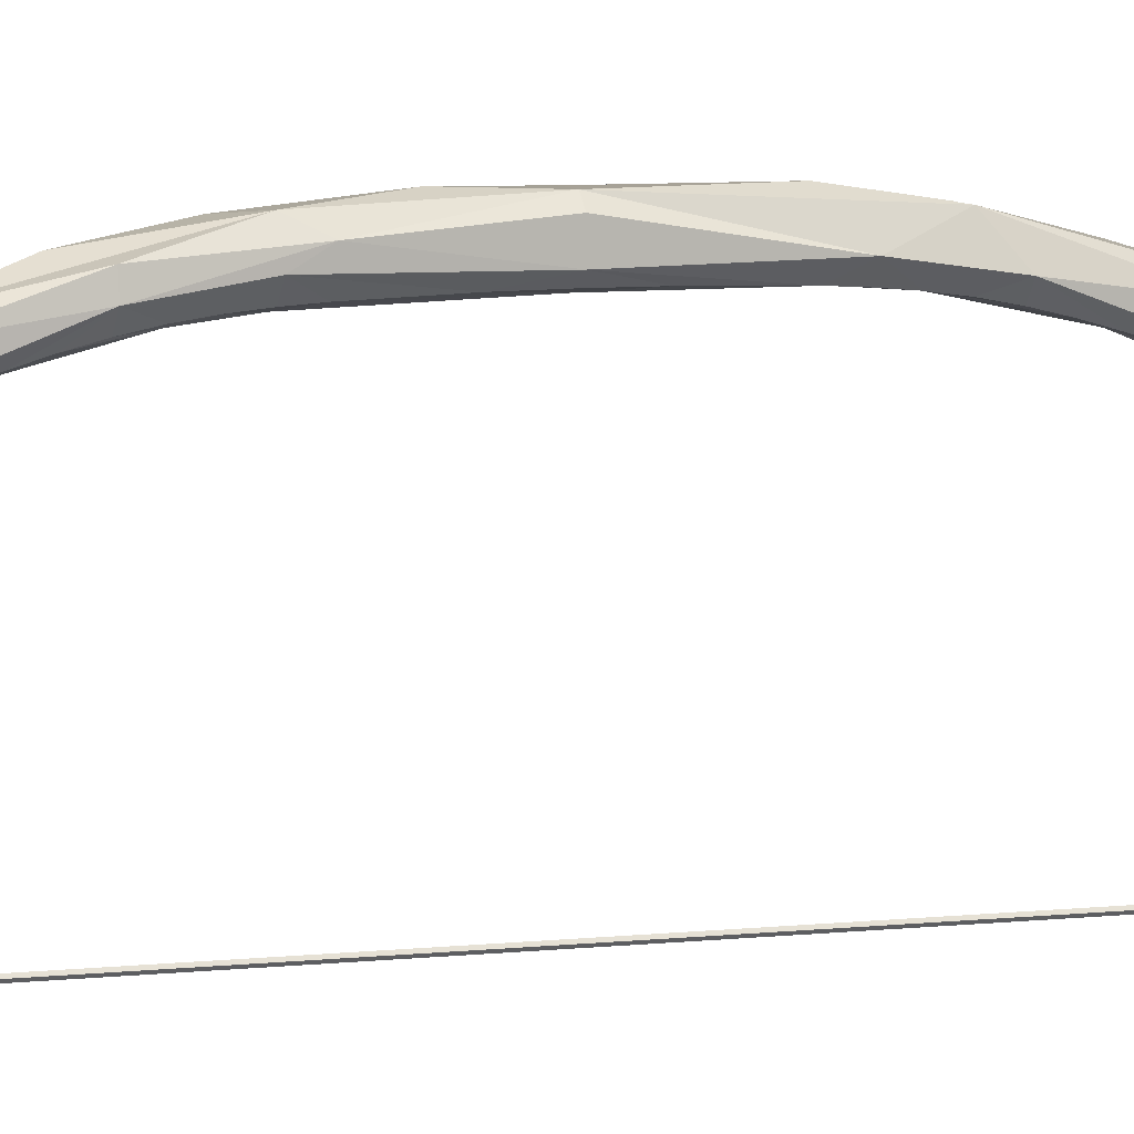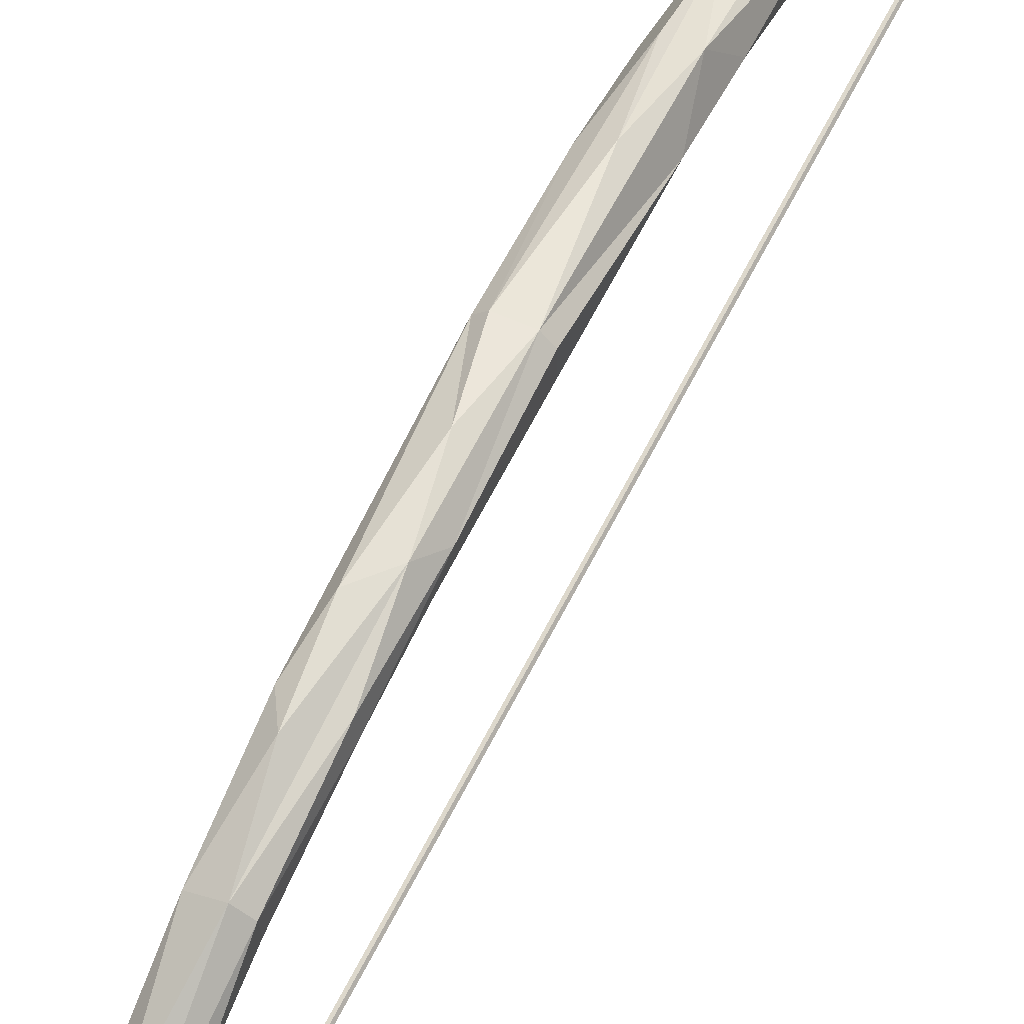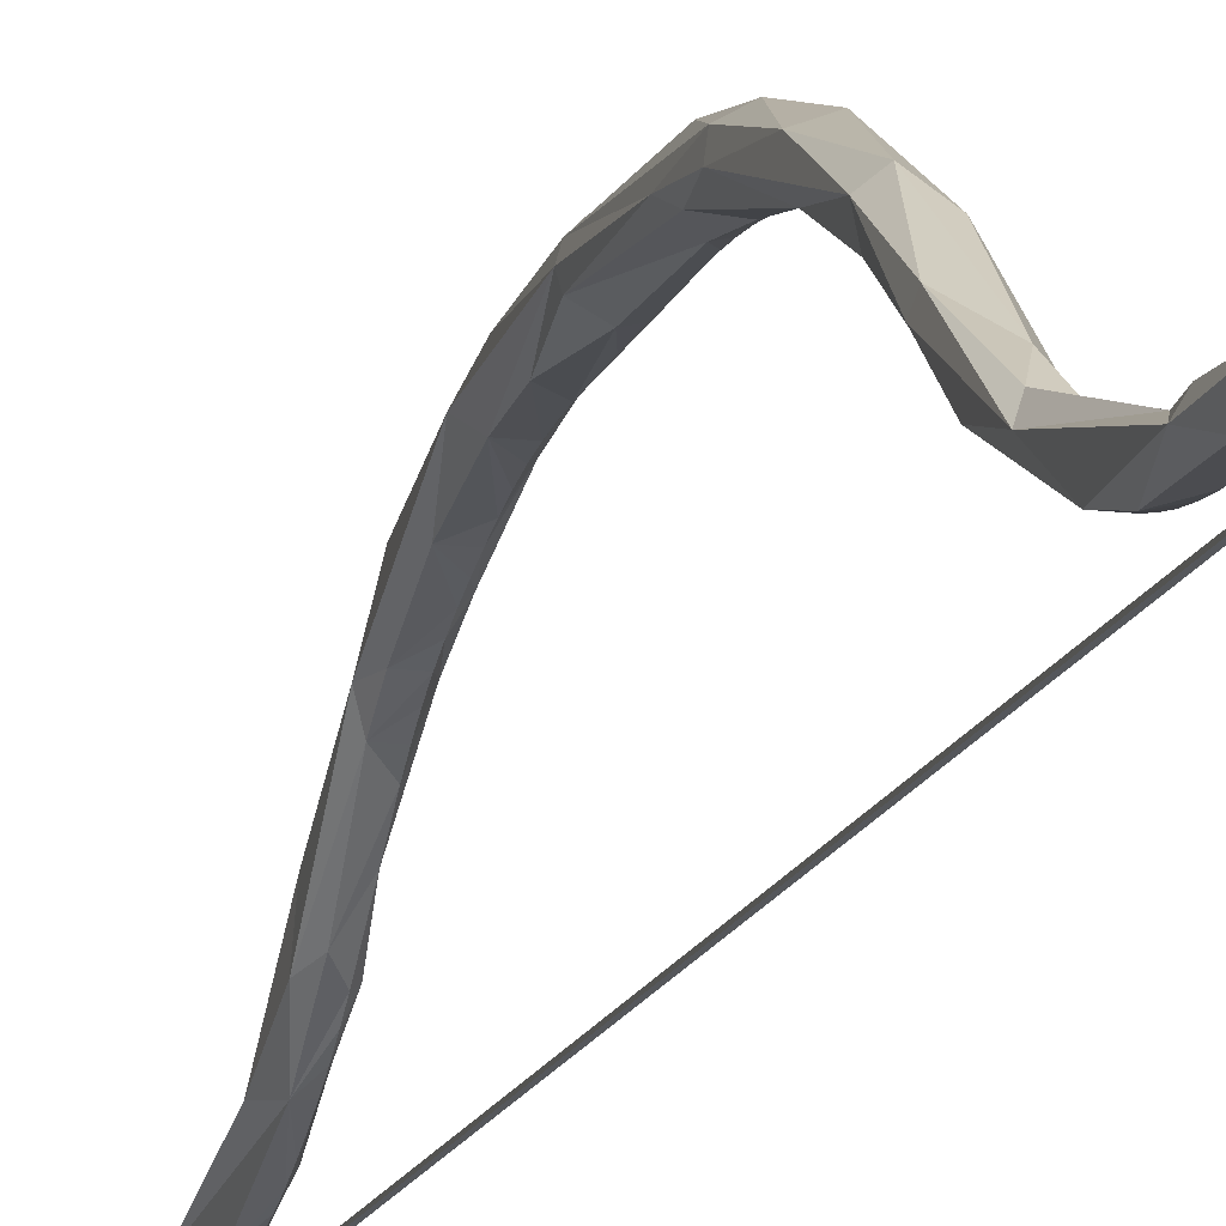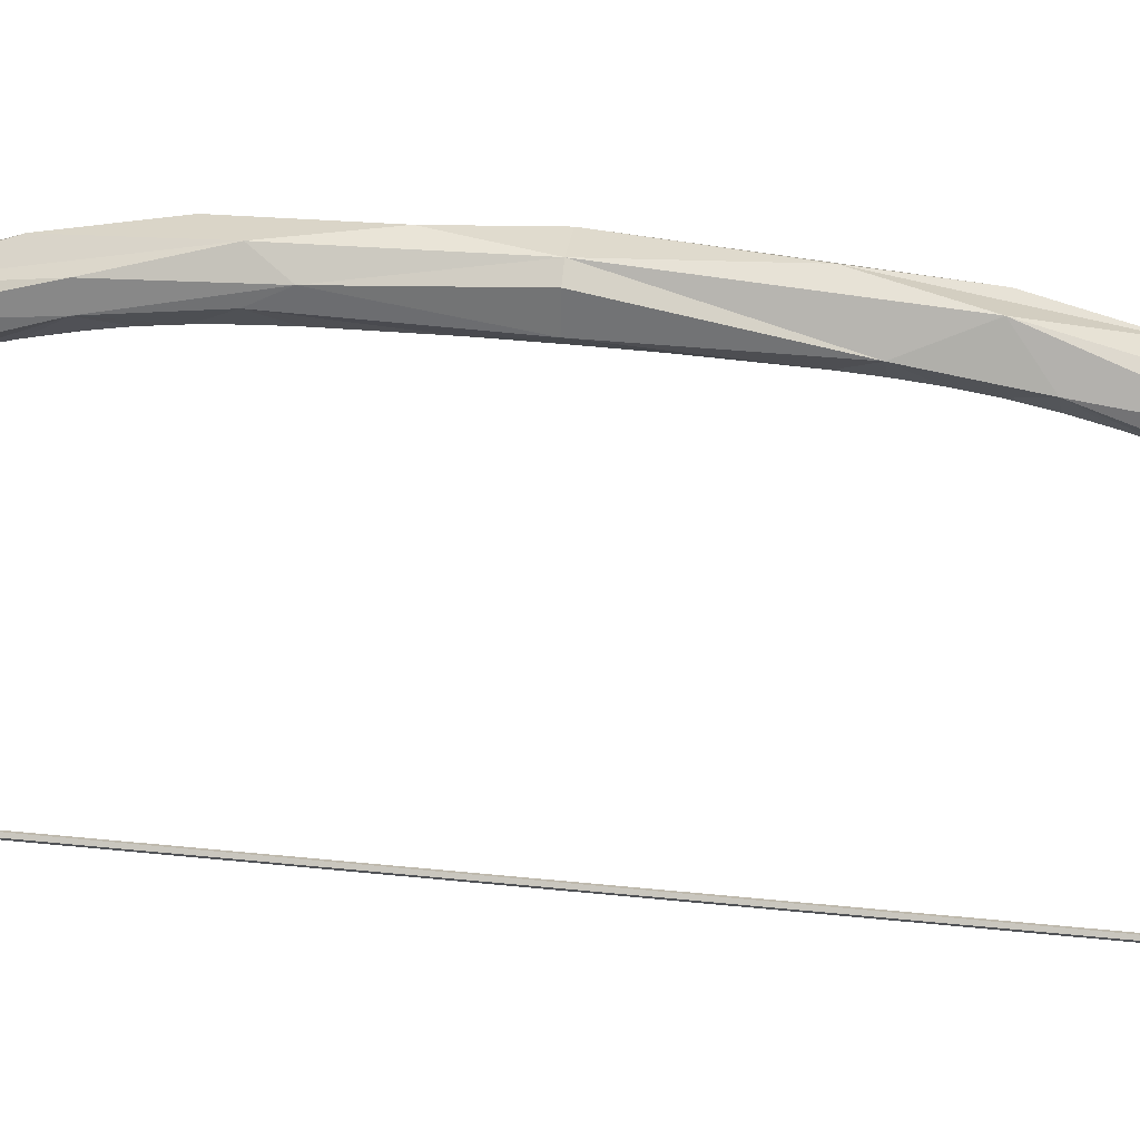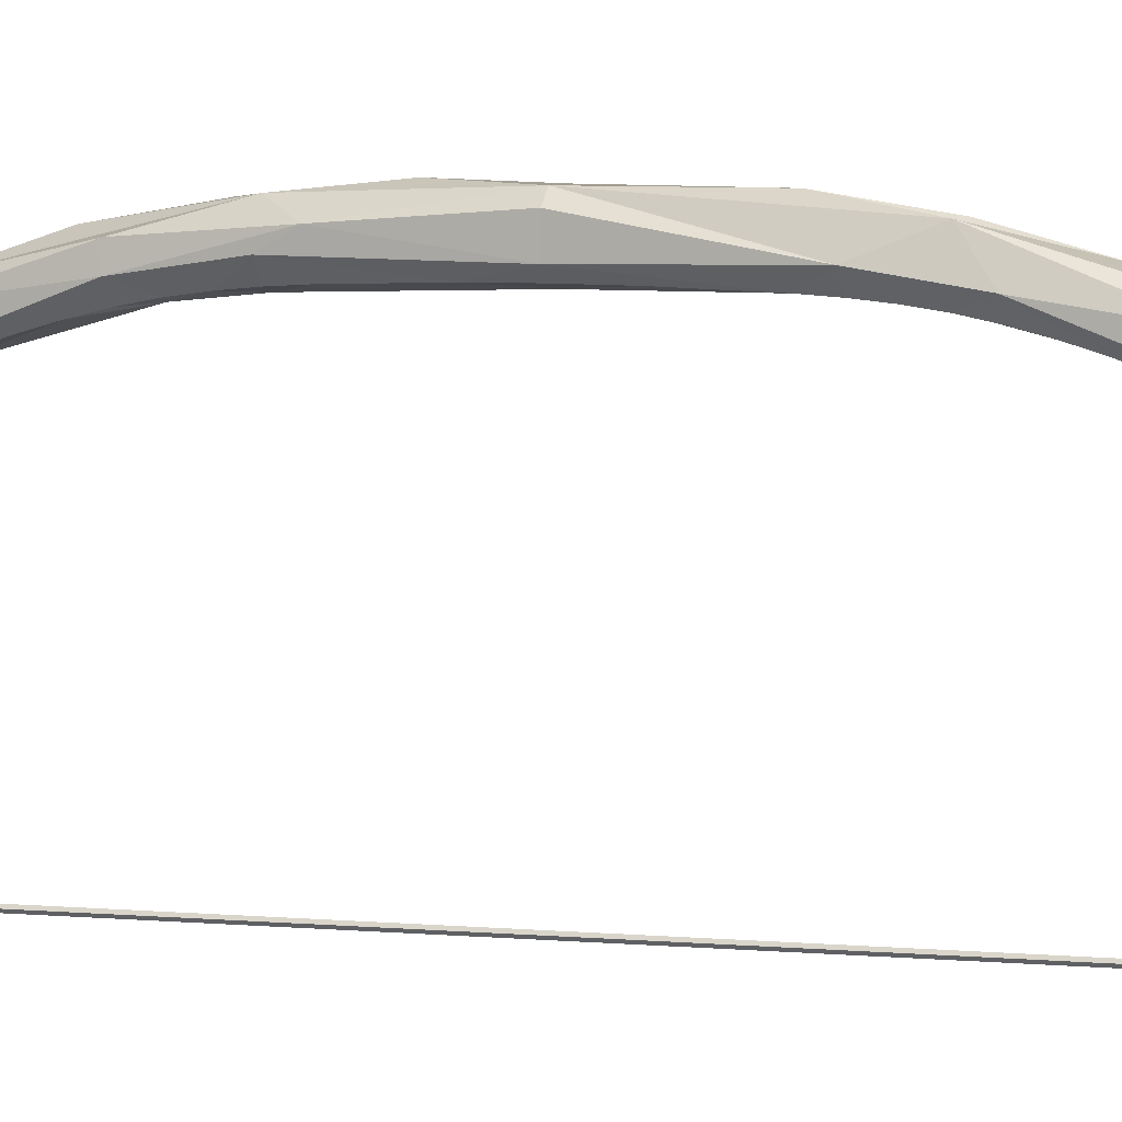
<metadata>
{"format":"obj","ext":"obj","renderer":"f3d","projection":"perspective","resolution":1024,"background":"white","views":[{"elev":6.6,"azim":68.8,"up":"+Z"},{"elev":57.3,"azim":25.4,"up":"+Z"},{"elev":-14.6,"azim":-15.1,"up":"+Z"},{"elev":32.7,"azim":99.0,"up":"+Z"},{"elev":4.4,"azim":112.5,"up":"+Z"}]}
</metadata>
<code>
g default
v 0.05805 3.856 11.99
v 0.08378 0 13.5
v 0.05652 4.904 11.78
v 0.06655 2.37 13.03
v 0.07628 1.218 13.44
v 0.07378 1.841 13.27
v 0.06214 3.332 12.29
v 0.03047 4.496 12.03
v 0.05876 4.451 11.82
v -0.05959 -3.745 12.28
v 0.05876 -4.451 11.82
v 0.07919 -0.7404 13.49
v 0.1005 -4.609 11.84
v 0.06655 -2.37 13.03
v 0.06587 -2.866 12.67
v -0.07705 -1.057 13.73
v 0.07628 -1.218 13.44
v 0.07378 -1.841 13.27
v 0.06214 -3.332 12.29
v 0.0501 -6.062 11.74
v 0.02662 5.45 11.78
v -0.1241 2.019 13.41
v 0.08239 6.362 11.74
v 0.08239 -6.361 11.67
v 0.03222 -3.52 12.45
v 0 0 13.48
v 0.04795 -6.366 11.65
v 0 -6.362 11.79
v -0.03047 -4.448 11.81
v -0.04795 6.366 11.65
v -0.08239 6.362 11.74
v -0 6.485 11.62
v -0.05959 3.745 12.28
v -0.113 4.908 11.88
v -0.03047 4.448 11.81
v 0.05833 4.148 11.89
v 0.1005 4.609 11.84
v -0.08041 0.5863 13.49
v 0.08271 0.2892 13.5
v 0.05652 4.913 11.97
v 0.04963 5.708 11.78
v 0.05033 5.579 11.79
v 0.1135 2.617 13.09
v 0.06591 2.918 12.94
v -0.06591 2.918 12.94
v -0.06592 2.497 12.95
v 0.06804 2.243 13.1
v 0.06592 2.497 12.95
v 0.06581 2.622 12.86
v 0.1331 2.438 13.13
v 0.07628 1.218 13.7
v 0.03736 2.033 13.47
v -0.07628 1.218 13.7
v -0.07482 1.703 13.58
v -0.1526 1.218 13.57
v 0.07582 1.379 13.41
v 0.07542 1.538 13.37
v 0.07482 1.693 13.32
v 0.1503 0.8975 13.57
v 0.146 1.379 13.5
v 0 0.7404 13.78
v -0.1525 0.7404 13.66
v -0.07705 1.057 13.46
v 0.07919 0.7404 13.49
v 0.07705 1.057 13.46
v 0.1241 2.019 13.41
v -0.03418 2.658 13.14
v -0.06804 2.243 13.1
v 0.07204 1.981 13.22
v 0.1241 1.992 13.27
v -0.1126 3.125 12.7
v -0.1092 3.253 12.41
v 0.06587 2.866 12.67
v -0.03346 3.088 12.46
v 0.1092 3.253 12.41
v -0.1129 3.813 12.16
v -0.0309 3.575 12.12
v 0.06082 3.456 12.2
v 0.1171 3.567 12.3
v 0.05837 4.603 11.8
v 0.05759 4.755 11.79
v 0.1038 5.187 11.84
v -0.09559 5.708 11.89
v 0.04933 5.834 11.77
v 0.0501 6.062 11.74
v 0.09927 5.708 11.87
v -0.09882 6.159 11.81
v -0.02598 6.062 11.73
v 0.05201 6.241 11.69
v -0.04795 -6.366 11.65
v -0.08239 -6.361 11.67
v -0.08239 -6.362 11.74
v 0.08239 -6.362 11.74
v -0.1129 -3.813 12.16
v 0.05804 -4 11.94
v 0.05805 -3.856 11.99
v 0.05866 -4.298 11.85
v -0.05833 -4.148 11.89
v 0.1171 -3.567 12.3
v 0.1443 0 13.72
v -0.08378 0 13.78
v 0.08378 0 13.78
v 0.05652 -4.913 11.97
v 0.03047 -4.496 12.03
v -0.05652 -4.913 11.97
v -0.113 -4.908 11.88
v -0.0539 -5.186 11.78
v 0.1038 -5.187 11.84
v 0.1241 -2.019 13.41
v -0.03418 -2.658 13.14
v 0.06592 -2.497 12.95
v 0.06804 -2.243 13.1
v -0.06592 -2.497 12.95
v 0.1331 -2.438 13.13
v 0.1306 -1.379 13.62
v 0.146 -1.379 13.5
v -0.1306 -1.379 13.62
v -0.1084 -1.057 13.49
v 0.07582 -1.379 13.41
v 0.03955 -1.218 13.43
v 0.07482 -1.693 13.32
v 0.07705 -1.057 13.46
v 0.1525 -0.7404 13.66
v 0 -0.4363 13.8
v -0.1443 0 13.56
v -0.07204 -1.981 13.22
v 0.07204 -1.981 13.22
v 0.06591 -2.918 12.94
v -0.1126 -3.125 12.7
v 0.06341 -3.214 12.38
v 0.06082 -3.456 12.2
v -0.03346 -3.088 12.46
v 0.05862 -3.718 12.06
v 0.0309 -3.575 12.12
v -0.08746 -3.349 12.3
v 0.1092 -3.253 12.41
v 0.1161 -4.054 12.03
v 0.05837 -4.603 11.8
v 0.05652 -4.904 11.78
v -0.09559 -5.708 11.89
v -0.09882 -6.159 11.81
v 0.04963 -5.708 11.78
v 0 -5.953 11.94
v 0.04795 6.366 11.65
v 0 6.362 11.79
v 0.09591 6.367 11.7
v -0.09591 6.367 11.7
v 0.1161 4.054 12.03
v -0.1676 0 13.64
v 0 5.953 11.94
v -0.05652 4.913 11.97
v -0.0539 5.186 11.78
v 0.0539 5.186 11.78
v 0.05804 4 11.94
v 0.05862 3.718 12.06
v 0.05866 4.298 11.85
v -0.1282 2.418 13.1
v -0.07482 1.693 13.32
v 0.07804 0.8975 13.48
v 0.07 2.115 13.16
v 0.06341 3.214 12.38
v 0.05959 3.584 12.13
v 0 -6.485 11.62
v 0.02662 -5.45 11.78
v 0.05033 -5.579 11.79
v 0.05833 -4.148 11.89
v -0.1269 -2.596 13.07
v 0.1443 0 13.56
v -0.1443 0 13.72
v 0 -0.8975 13.46
v 0.08271 -0.2892 13.5
v -0.1259 -3.047 12.63
v 0.07804 -0.8975 13.75
v 0.0539 -5.186 11.78
v 0.1503 -0.8975 13.57
v 0.06581 -2.622 12.86
v -0.03911 -1.54 13.64
v -0.146 -1.379 13.5
v 0.07542 -1.538 13.37
v -0.1503 -0.8975 13.57
v 0.07804 -0.8975 13.48
v 0.03736 -2.033 13.47
v 0.1241 -1.992 13.27
v -0.1241 -2.019 13.41
v 0.07 -2.115 13.16
v 0.05959 -3.584 12.13
v 0.05759 -4.755 11.79
v 0.09927 -5.708 11.87
v -0.02598 -6.062 11.73
v 0.04933 -5.834 11.77
v 0.05201 -6.241 11.69
g pCylinder1
f 32 144 30
f 31 32 147
f 147 32 30
f 31 145 32
f 146 32 145
f 145 23 146
f 144 32 146
f 33 148 8
f 148 40 8
f 76 33 8
f 76 8 34
f 35 77 34
f 77 76 34
f 1 77 154
f 77 35 154
f 154 35 36
f 36 35 156
f 156 35 9
f 1 154 148
f 148 154 36
f 36 156 148
f 156 9 37
f 156 37 148
f 100 168 59
f 101 102 61
f 149 169 62
f 125 38 26
f 125 149 38
f 2 26 39
f 39 26 64
f 168 2 39
f 59 168 64
f 168 39 64
f 37 82 40
f 82 86 40
f 40 86 150
f 151 40 150
f 34 151 83
f 152 34 83
f 152 83 87
f 3 152 153
f 152 21 153
f 153 21 42
f 21 152 41
f 42 21 41
f 153 42 82
f 52 43 44
f 66 50 43
f 52 44 67
f 45 67 44
f 72 157 71
f 157 45 71
f 47 46 4
f 4 46 48
f 48 46 49
f 49 46 74
f 4 48 50
f 48 49 50
f 50 49 73
f 51 59 60
f 51 60 66
f 66 60 70
f 52 51 66
f 61 54 53
f 61 51 54
f 54 51 52
f 62 53 55
f 53 54 22
f 53 22 55
f 55 22 157
f 55 157 158
f 5 63 56
f 56 63 57
f 57 63 158
f 58 57 158
f 58 158 6
f 59 5 60
f 60 5 56
f 60 56 57
f 60 57 58
f 60 58 70
f 102 100 59
f 102 59 51
f 61 102 51
f 61 53 101
f 169 101 62
f 101 53 62
f 149 63 38
f 149 62 55
f 149 55 63
f 63 55 158
f 64 26 38
f 64 38 159
f 159 38 65
f 65 38 63
f 65 63 5
f 59 64 159
f 59 159 65
f 59 65 5
f 66 70 50
f 52 66 43
f 54 52 67
f 54 67 22
f 22 67 157
f 157 67 45
f 158 157 68
f 68 157 46
f 6 158 69
f 69 158 68
f 69 68 160
f 160 68 47
f 47 68 46
f 58 6 70
f 70 6 69
f 70 69 160
f 70 160 50
f 50 160 47
f 47 4 50
f 50 73 43
f 43 73 79
f 43 79 44
f 71 45 44
f 71 44 148
f 72 71 76
f 157 72 46
f 74 46 72
f 49 74 73
f 73 74 161
f 73 161 75
f 161 7 75
f 73 75 79
f 44 79 148
f 71 148 33
f 76 71 33
f 74 72 77
f 72 76 77
f 161 77 7
f 7 77 78
f 78 77 162
f 161 74 77
f 77 155 162
f 155 77 1
f 75 162 79
f 7 78 75
f 75 78 162
f 162 155 148
f 155 1 148
f 162 148 79
f 148 37 40
f 8 40 151
f 34 8 151
f 35 34 152
f 9 35 80
f 35 81 80
f 81 35 152
f 81 152 3
f 9 80 37
f 80 81 37
f 37 81 82
f 81 3 82
f 82 3 153
f 150 86 23
f 151 150 83
f 150 87 83
f 152 87 88
f 87 147 88
f 84 41 88
f 41 152 88
f 84 88 85
f 82 42 86
f 42 41 86
f 86 41 84
f 86 84 23
f 23 84 85
f 87 150 23
f 87 23 145
f 87 145 31
f 87 31 147
f 88 147 30
f 85 88 89
f 89 88 30
f 89 30 144
f 146 23 85
f 85 89 146
f 146 89 144
f 91 90 163
f 90 27 163
f 91 163 92
f 163 28 92
f 28 163 93
f 93 163 24
f 24 163 27
f 104 137 10
f 104 103 137
f 94 106 104
f 10 94 104
f 98 106 94
f 166 98 95
f 95 98 96
f 11 29 97
f 97 29 98
f 97 98 166
f 137 97 166
f 137 13 97
f 13 11 97
f 166 95 137
f 137 95 96
f 100 102 123
f 102 173 123
f 100 123 168
f 169 124 101
f 101 124 102
f 180 169 149
f 180 117 169
f 170 125 26
f 170 118 125
f 125 180 149
f 2 171 26
f 171 12 26
f 26 12 170
f 168 123 175
f 168 175 171
f 171 175 12
f 2 168 171
f 103 143 188
f 103 188 108
f 103 108 13
f 103 105 143
f 106 140 105
f 141 140 107
f 106 107 140
f 174 107 139
f 165 164 174
f 174 164 107
f 164 165 142
f 107 164 142
f 108 165 174
f 128 114 109
f 25 128 110
f 110 128 182
f 167 129 110
f 113 172 167
f 113 132 172
f 111 113 14
f 14 113 112
f 176 113 111
f 176 132 113
f 15 132 176
f 15 176 114
f 114 176 111
f 114 111 14
f 173 182 115
f 115 182 109
f 116 109 183
f 115 109 116
f 123 115 116
f 16 177 173
f 173 177 182
f 178 117 180
f 178 184 117
f 167 184 178
f 117 184 177
f 117 177 16
f 126 178 118
f 17 119 120
f 120 119 179
f 120 179 126
f 179 121 126
f 121 18 126
f 126 118 120
f 116 183 121
f 116 121 179
f 119 116 179
f 122 116 17
f 17 116 119
f 123 173 115
f 16 124 169
f 124 16 173
f 102 124 173
f 117 16 169
f 118 180 125
f 118 178 180
f 12 181 170
f 181 122 170
f 170 122 120
f 122 17 120
f 120 118 170
f 175 123 116
f 175 116 122
f 175 122 181
f 12 175 181
f 128 109 182
f 183 109 114
f 184 182 177
f 184 110 182
f 184 167 110
f 126 167 178
f 113 167 126
f 18 127 126
f 126 127 185
f 185 112 113
f 185 113 126
f 114 14 112
f 183 114 185
f 185 114 112
f 127 183 185
f 121 183 18
f 18 183 127
f 99 15 128
f 128 15 114
f 110 129 25
f 167 172 129
f 172 94 129
f 132 135 172
f 15 130 132
f 19 132 130
f 99 136 15
f 136 19 130
f 136 130 15
f 25 99 128
f 10 137 25
f 25 137 99
f 129 10 25
f 129 94 10
f 135 98 94
f 172 135 94
f 131 134 19
f 19 134 132
f 186 134 131
f 186 133 134
f 133 96 134
f 135 134 96
f 135 96 98
f 132 134 135
f 99 186 136
f 99 137 186
f 137 96 133
f 137 133 186
f 186 131 136
f 136 131 19
f 103 13 137
f 104 105 103
f 106 105 104
f 98 29 106
f 29 107 106
f 138 29 11
f 138 187 29
f 139 107 187
f 29 187 107
f 174 139 108
f 108 139 187
f 108 187 13
f 13 187 138
f 13 138 11
f 143 28 93
f 143 93 188
f 140 143 105
f 141 143 140
f 189 141 107
f 189 91 141
f 142 190 189
f 190 20 189
f 189 107 142
f 190 93 20
f 188 93 190
f 108 188 165
f 165 188 142
f 142 188 190
f 92 28 141
f 143 141 28
f 91 92 141
f 90 91 189
f 20 191 189
f 189 191 90
f 191 27 90
f 93 24 191
f 191 24 27
f 20 93 191
g default
v 0.004582 -6.445 11.61
v -0.012 -6.445 11.62
v -0.012 -6.445 11.64
v 0.004582 -6.445 11.64
v 0.01483 -6.445 11.63
v 0.004582 6.457 11.61
v -0.012 6.457 11.62
v -0.012 6.457 11.64
v 0.004582 6.457 11.64
v 0.01483 6.457 11.63
v 0 -6.445 11.63
v 0 6.457 11.63
g pCylinder2
f 192 193 198 197
f 193 194 199 198
f 194 195 200 199
f 195 196 201 200
f 196 192 197 201
f 193 192 202
f 194 193 202
f 195 194 202
f 196 195 202
f 192 196 202
f 197 198 203
f 198 199 203
f 199 200 203
f 200 201 203
f 201 197 203

</code>
